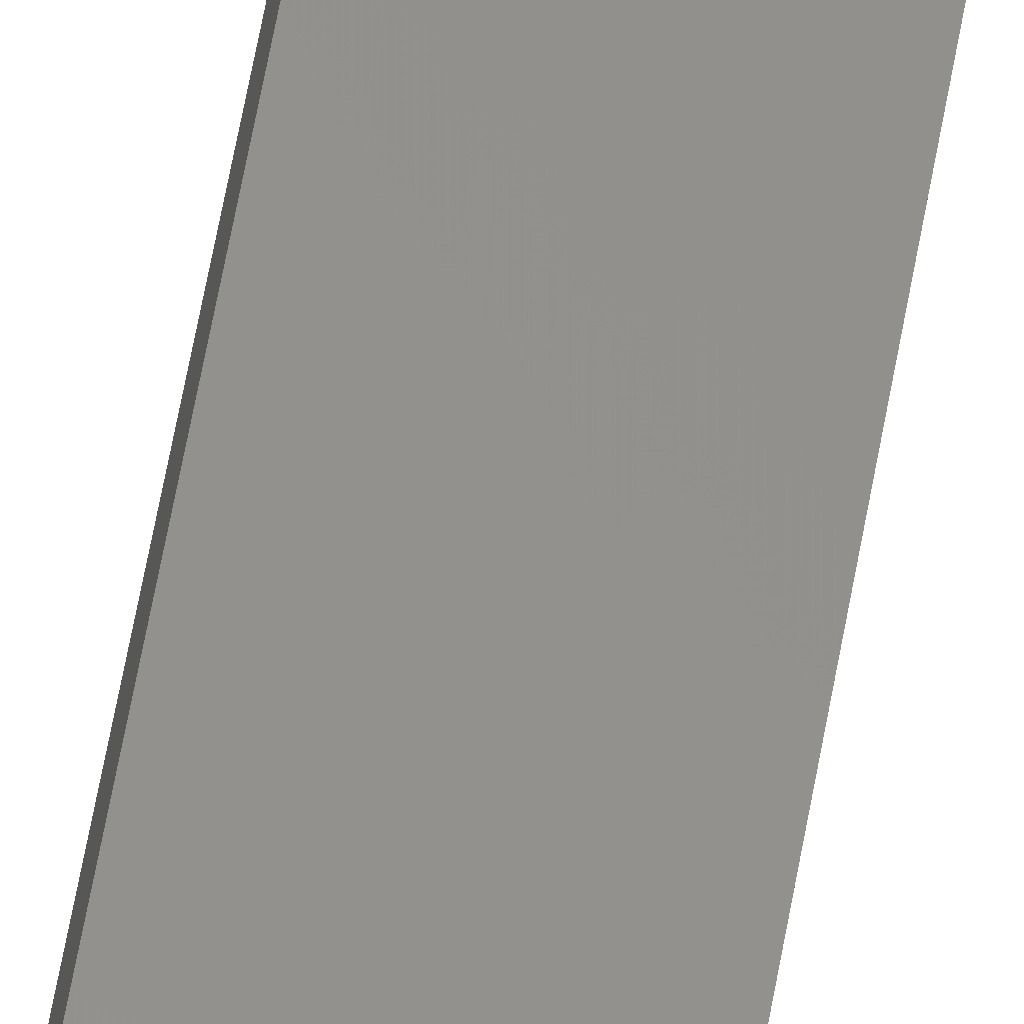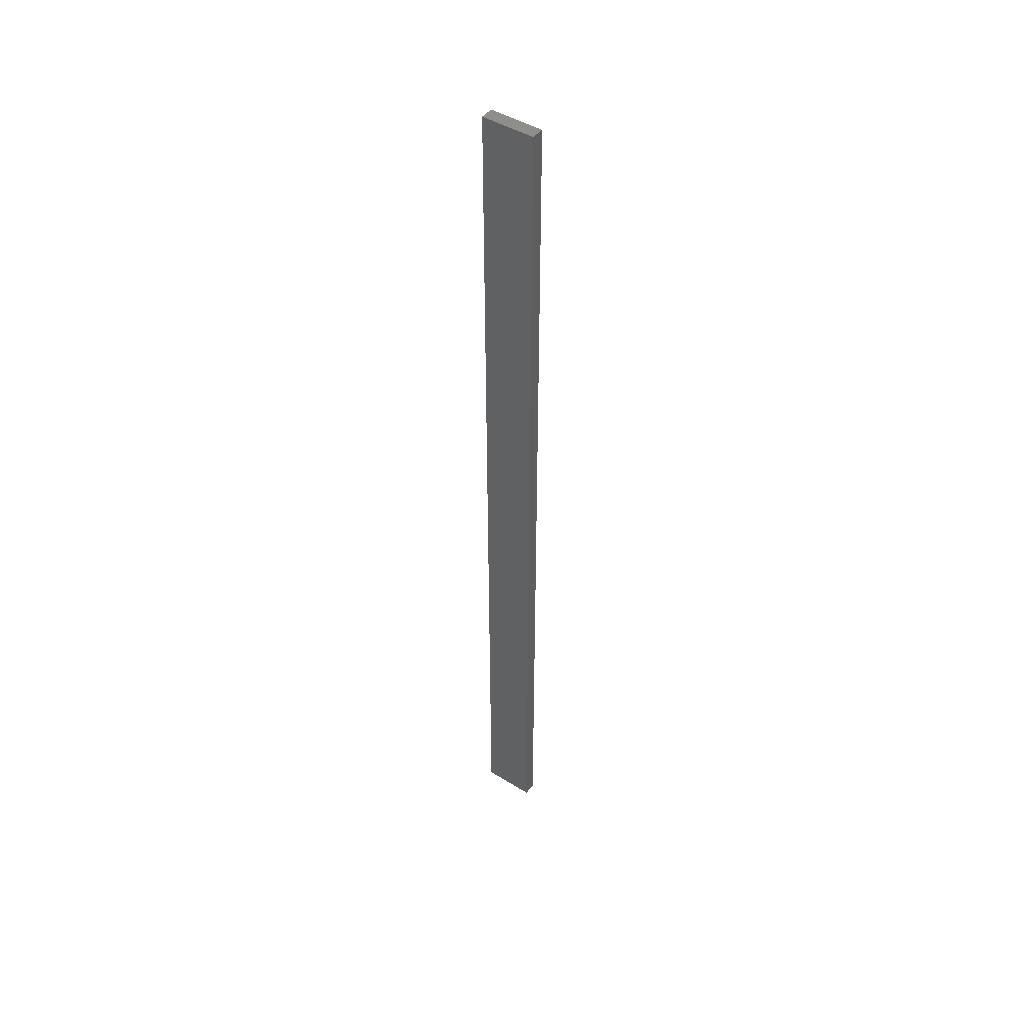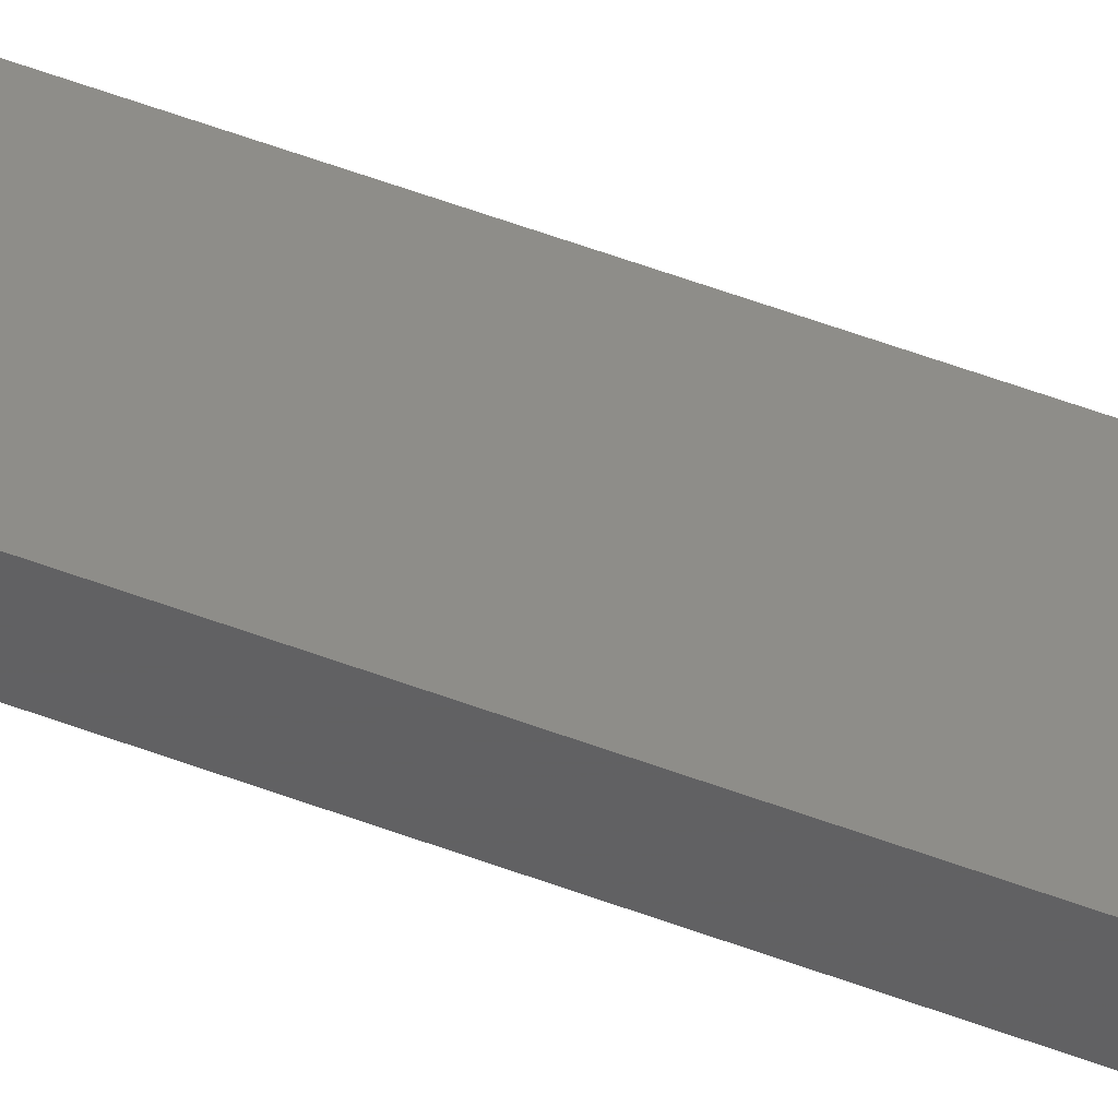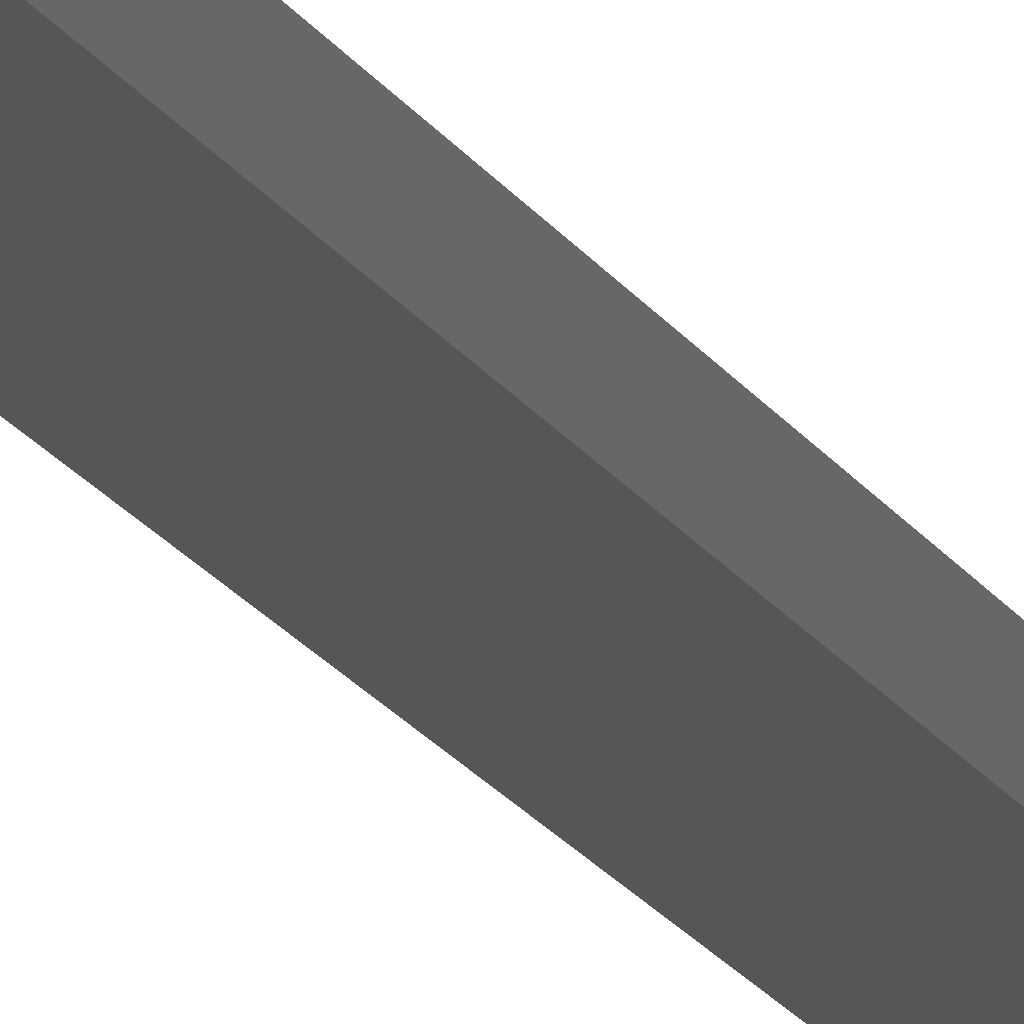
<metadata>
{"format":"stl","ext":"stl","renderer":"f3d","projection":"perspective","resolution":1024,"background":"white","views":[{"elev":56.3,"azim":-170.4,"up":"+Y"},{"elev":46.1,"azim":-132.9,"up":"+Z"},{"elev":48.9,"azim":113.4,"up":"+Y"},{"elev":-14.2,"azim":-162.8,"up":"+Y"}]}
</metadata>
<code>
# stl→obj: 16 verts, 28 faces
v 19.02 -2.405 363.7
v 18.96 -2.419 363.7
v 18.96 -2.419 360.1
v 19.02 -2.405 360.1
v 19.09 -2.391 363.7
v 19.09 -2.391 360.1
v 19.15 -2.377 360.1
v 19.15 -2.377 363.7
v 19.14 -2.328 363.7
v 19.14 -2.328 360.1
v 18.95 -2.37 360.1
v 19.01 -2.356 363.7
v 19.01 -2.356 360.1
v 18.95 -2.37 363.7
v 19.08 -2.342 363.7
v 19.08 -2.342 360.1
f 1 2 3
f 1 3 4
f 5 4 6
f 5 6 7
f 5 1 4
f 8 5 7
f 8 7 9
f 7 10 9
f 11 12 13
f 14 12 11
f 13 15 16
f 12 15 13
f 16 9 10
f 15 9 16
f 14 11 2
f 11 3 2
f 16 10 7
f 6 16 7
f 4 13 16
f 4 16 6
f 3 11 13
f 3 13 4
f 9 15 8
f 15 5 8
f 12 1 15
f 15 1 5
f 14 2 12
f 12 2 1

</code>
